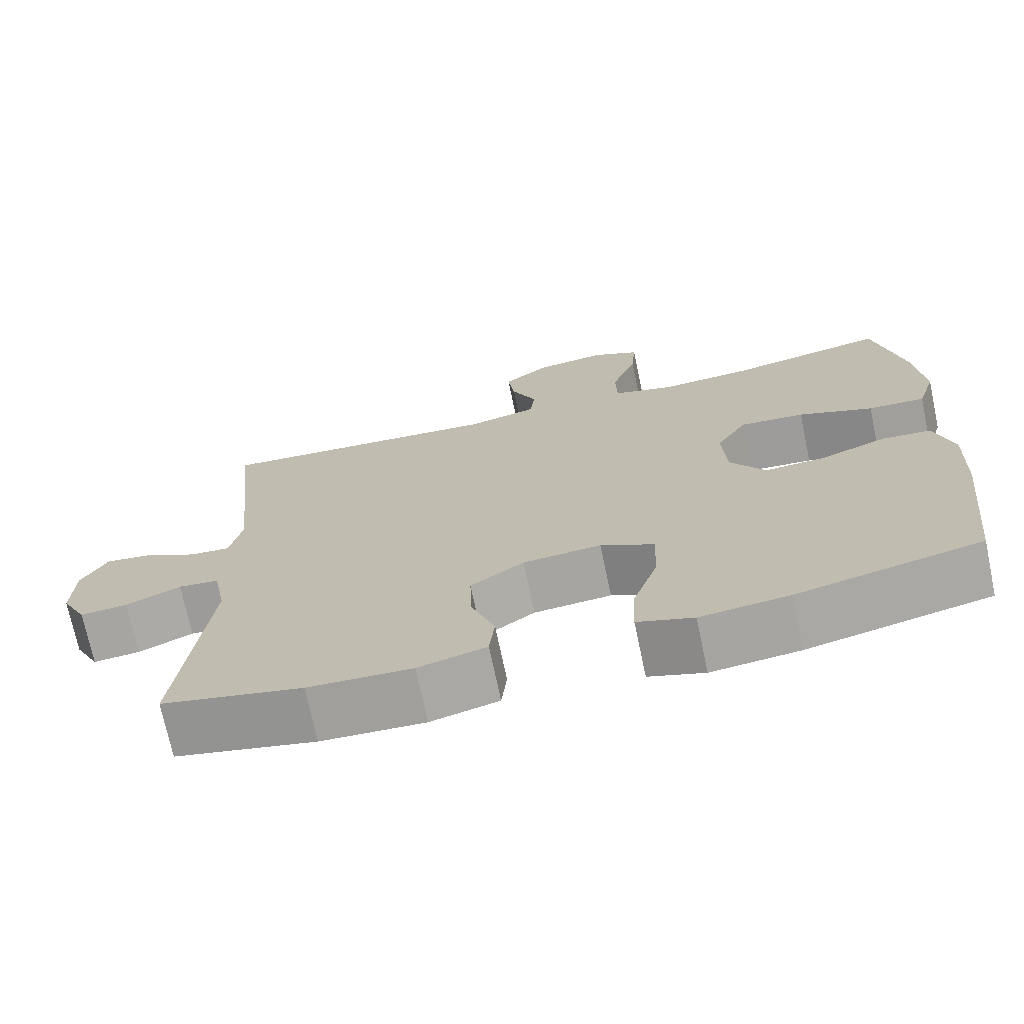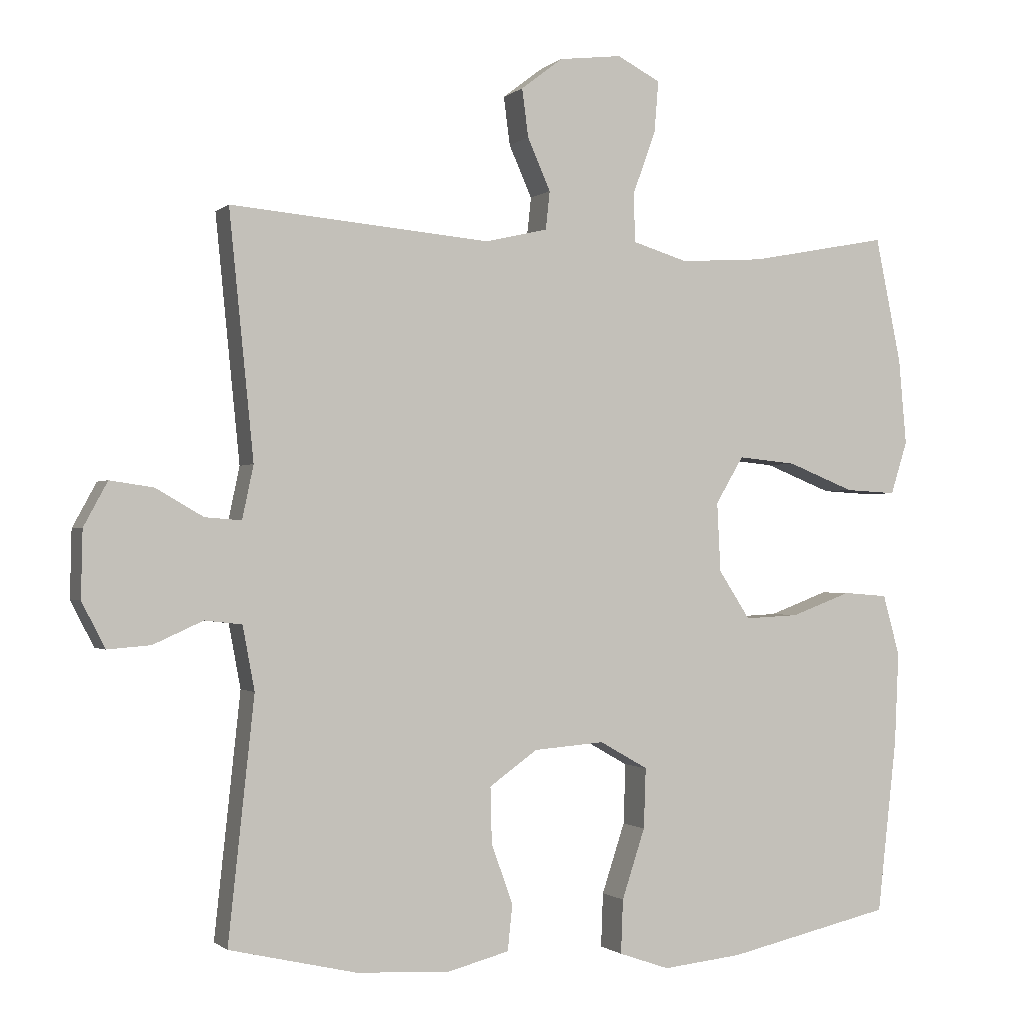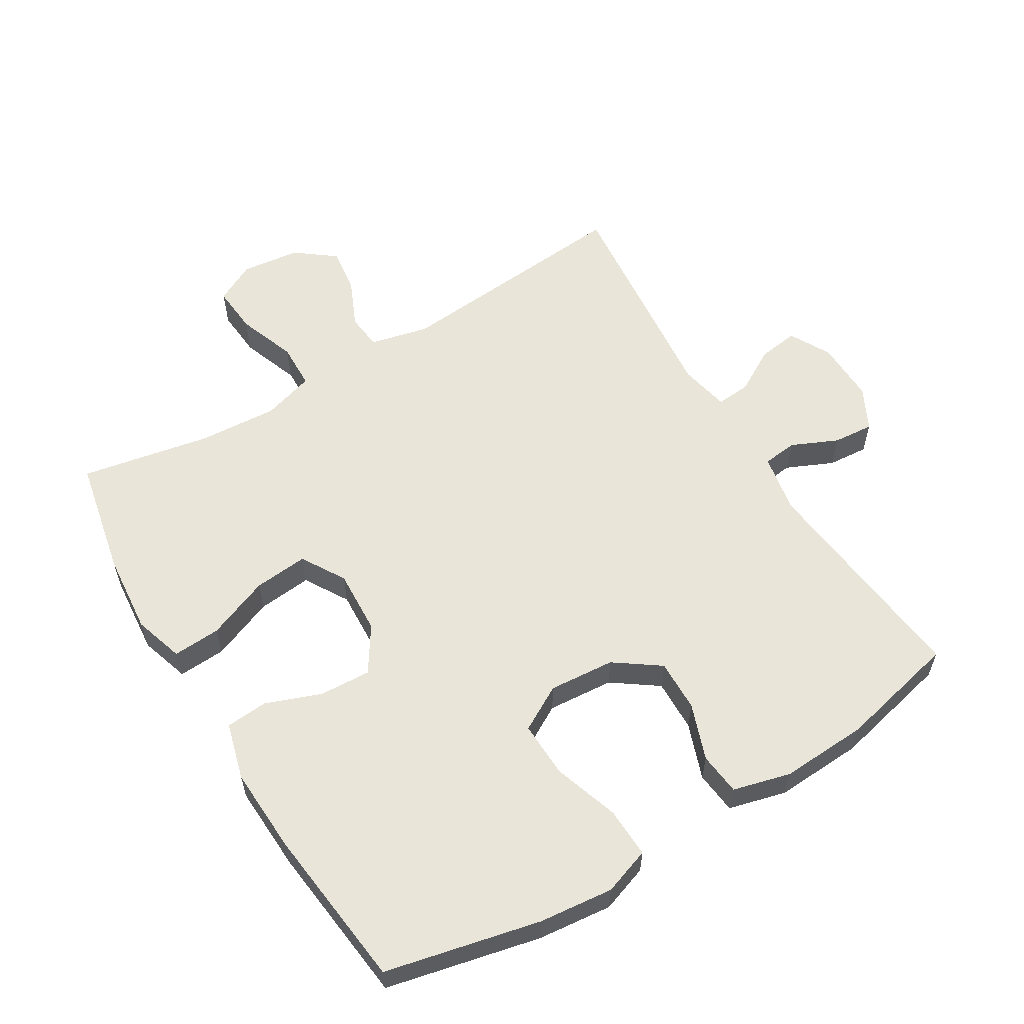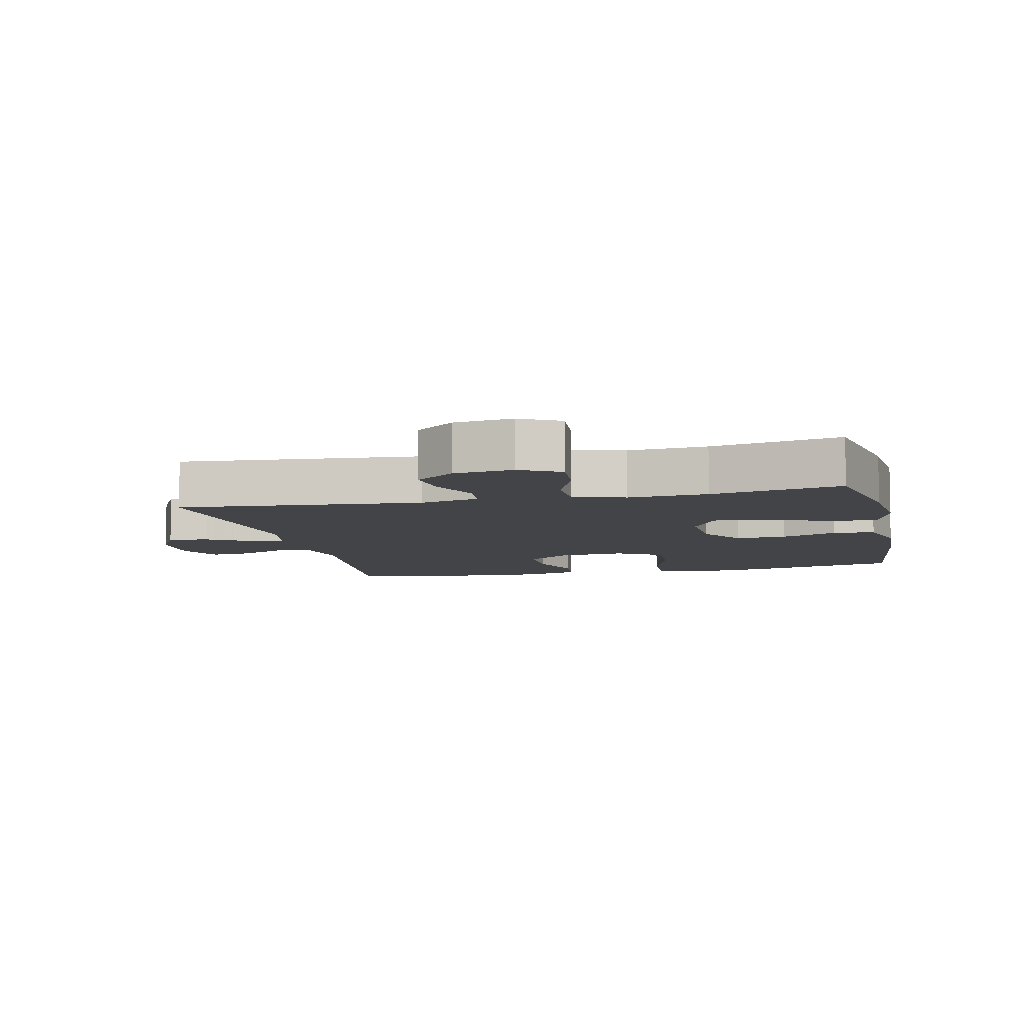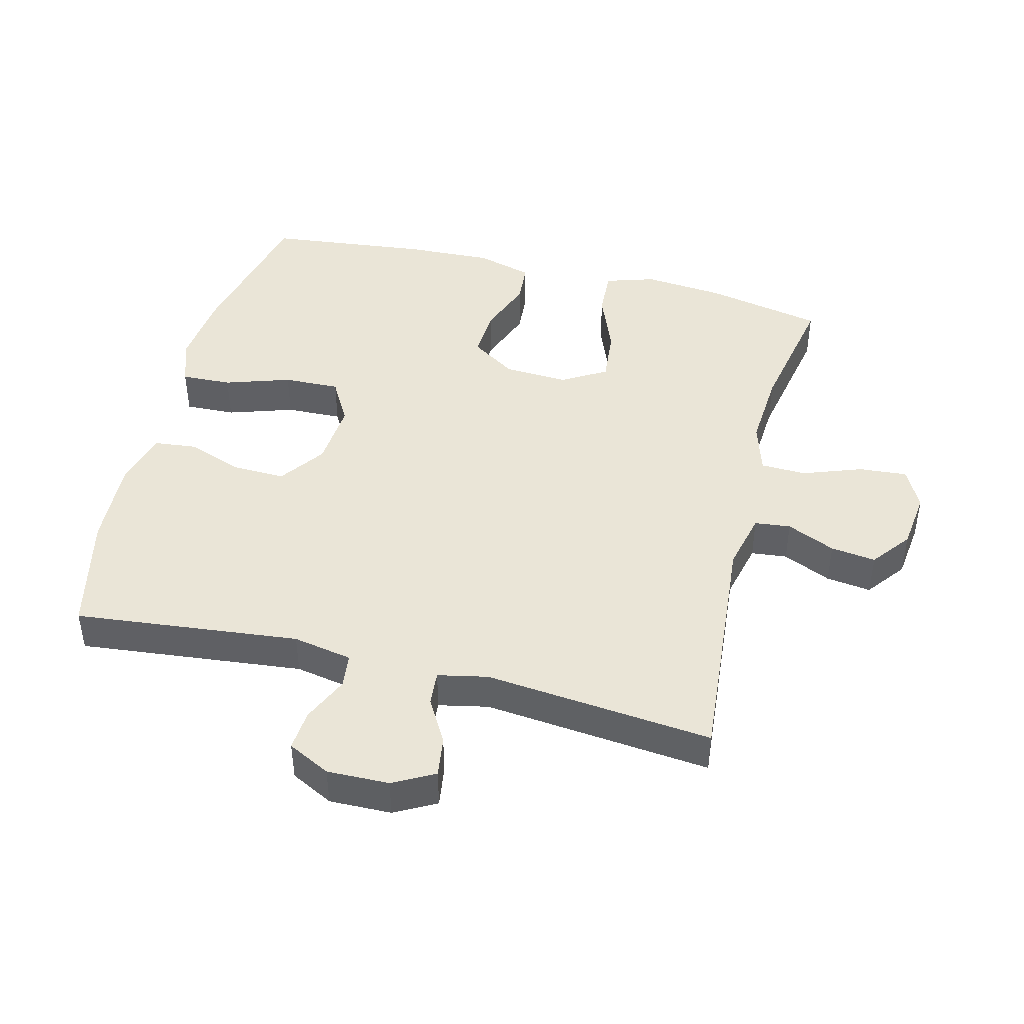
<metadata>
{"format":"obj","ext":"obj","renderer":"f3d","projection":"perspective","resolution":1024,"background":"white","views":[{"elev":-72.3,"azim":11.9,"up":"+Z"},{"elev":-1.0,"azim":-21.9,"up":"+Z"},{"elev":58.5,"azim":148.8,"up":"+Y"},{"elev":-7.8,"azim":12.7,"up":"+Y"},{"elev":44.4,"azim":-75.8,"up":"+Y"}]}
</metadata>
<code>
v 0.5 0.07 0.5
v 0.537 0.07 0.32
v 0.548 0.07 0.197
v 0.524 0.07 0.121
v 0.451 0.07 0.125
v 0.355 0.07 0.163
v 0.272 0.07 0.171
v 0.232 0.07 0.104
v 0.237 0.07 0.005
v 0.282 0.07 -0.064
v 0.36 0.07 -0.06
v 0.446 0.07 -0.028
v 0.51 0.07 -0.033
v 0.534 0.07 -0.12
v 0.528 0.07 -0.252
v 0.5 0.07 -0.5
v 0.264 0.07 -0.553
v 0.15 0.07 -0.565
v 0.078 0.07 -0.54
v 0.081 0.07 -0.463
v 0.114 0.07 -0.363
v 0.117 0.07 -0.277
v 0.048 0.07 -0.238
v -0.053 0.07 -0.246
v -0.122 0.07 -0.295
v -0.12 0.07 -0.375
v -0.089 0.07 -0.461
v -0.096 0.07 -0.526
v -0.184 0.07 -0.549
v -0.318 0.07 -0.542
v -0.5 0.07 -0.5
v -0.463 0.07 -0.156
v -0.48 0.07 -0.065
v -0.533 0.07 -0.059
v -0.604 0.07 -0.091
v -0.666 0.07 -0.096
v -0.699 0.07 -0.031
v -0.697 0.07 0.064
v -0.663 0.07 0.127
v -0.601 0.07 0.118
v -0.533 0.07 0.079
v -0.481 0.07 0.075
v -0.465 0.07 0.151
v -0.5 0.07 0.5
v -0.128 0.07 0.468
v -0.038 0.07 0.489
v -0.032 0.07 0.544
v -0.065 0.07 0.618
v -0.074 0.07 0.687
v -0.014 0.07 0.733
v 0.076 0.07 0.744
v 0.138 0.07 0.712
v 0.132 0.07 0.638
v 0.099 0.07 0.548
v 0.101 0.07 0.478
v 0.18 0.07 0.454
v 0.301 0.07 0.462
v 0.5 0 0.5
v 0.537 0 0.32
v 0.548 0 0.197
v 0.524 0 0.121
v 0.451 0 0.125
v 0.355 0 0.163
v 0.272 0 0.171
v 0.232 0 0.104
v 0.237 0 0.005
v 0.282 0 -0.064
v 0.36 0 -0.06
v 0.446 0 -0.028
v 0.51 0 -0.033
v 0.534 0 -0.12
v 0.528 0 -0.252
v 0.5 0 -0.5
v 0.264 0 -0.553
v 0.15 0 -0.565
v 0.078 0 -0.54
v 0.081 0 -0.463
v 0.114 0 -0.363
v 0.117 0 -0.277
v 0.048 0 -0.238
v -0.053 0 -0.246
v -0.122 0 -0.295
v -0.12 0 -0.375
v -0.089 0 -0.461
v -0.096 0 -0.526
v -0.184 0 -0.549
v -0.318 0 -0.542
v -0.5 0 -0.5
v -0.463 0 -0.156
v -0.48 0 -0.065
v -0.533 0 -0.059
v -0.604 0 -0.091
v -0.666 0 -0.096
v -0.699 0 -0.031
v -0.697 0 0.064
v -0.663 0 0.127
v -0.601 0 0.118
v -0.533 0 0.079
v -0.481 0 0.075
v -0.465 0 0.151
v -0.5 0 0.5
v -0.128 0 0.468
v -0.038 0 0.489
v -0.032 0 0.544
v -0.065 0 0.618
v -0.074 0 0.687
v -0.014 0 0.733
v 0.076 0 0.744
v 0.138 0 0.712
v 0.132 0 0.638
v 0.099 0 0.548
v 0.101 0 0.478
v 0.18 0 0.454
v 0.301 0 0.462
f 52 53 54
f 51 52 54
f 50 51 54
f 49 50 54
f 48 49 54
f 47 48 54
f 46 47 54 55
f 45 46 55 56
f 43 44 45
f 42 43 45 56
f 39 40 41
f 38 39 41
f 37 38 41
f 36 37 41
f 35 36 41
f 34 35 41
f 33 34 41 42
f 42 56 57
f 33 42 57
f 32 33 57
f 30 31 32
f 29 30 32
f 28 29 32
f 27 28 32
f 26 27 32
f 19 20 21
f 18 19 21
f 17 18 21
f 16 17 21
f 15 16 21
f 14 15 21
f 13 14 21
f 12 13 21
f 11 12 21
f 10 11 21 22
f 9 10 22 23
f 4 5 6
f 3 4 6
f 2 3 6
f 1 2 6
f 57 1 6
f 57 6 7
f 32 57 7 8
f 25 26 32
f 32 8 9
f 25 32 9
f 24 25 9
f 9 23 24
f 111 110 109
f 111 109 108
f 111 108 107
f 111 107 106
f 111 106 105
f 111 105 104
f 112 111 104 103
f 113 112 103 102
f 102 101 100
f 113 102 100 99
f 98 97 96
f 98 96 95
f 98 95 94
f 98 94 93
f 98 93 92
f 98 92 91
f 99 98 91 90
f 114 113 99
f 114 99 90
f 114 90 89
f 89 88 87
f 89 87 86
f 89 86 85
f 89 85 84
f 89 84 83
f 78 77 76
f 78 76 75
f 78 75 74
f 78 74 73
f 78 73 72
f 78 72 71
f 78 71 70
f 78 70 69
f 78 69 68
f 79 78 68 67
f 80 79 67 66
f 63 62 61
f 63 61 60
f 63 60 59
f 63 59 58
f 63 58 114
f 64 63 114
f 65 64 114 89
f 89 83 82
f 66 65 89
f 66 89 82
f 66 82 81
f 81 80 66
f 1 58 59 2
f 2 59 60 3
f 3 60 61 4
f 4 61 62 5
f 5 62 63 6
f 6 63 64 7
f 7 64 65 8
f 8 65 66 9
f 9 66 67 10
f 10 67 68 11
f 11 68 69 12
f 12 69 70 13
f 13 70 71 14
f 14 71 72 15
f 15 72 73 16
f 16 73 74 17
f 17 74 75 18
f 18 75 76 19
f 19 76 77 20
f 20 77 78 21
f 21 78 79 22
f 22 79 80 23
f 23 80 81 24
f 24 81 82 25
f 25 82 83 26
f 26 83 84 27
f 27 84 85 28
f 28 85 86 29
f 29 86 87 30
f 30 87 88 31
f 31 88 89 32
f 32 89 90 33
f 33 90 91 34
f 34 91 92 35
f 35 92 93 36
f 36 93 94 37
f 37 94 95 38
f 38 95 96 39
f 39 96 97 40
f 40 97 98 41
f 41 98 99 42
f 42 99 100 43
f 43 100 101 44
f 44 101 102 45
f 45 102 103 46
f 46 103 104 47
f 47 104 105 48
f 48 105 106 49
f 49 106 107 50
f 50 107 108 51
f 51 108 109 52
f 52 109 110 53
f 53 110 111 54
f 54 111 112 55
f 55 112 113 56
f 56 113 114 57
f 57 114 58 1

</code>
